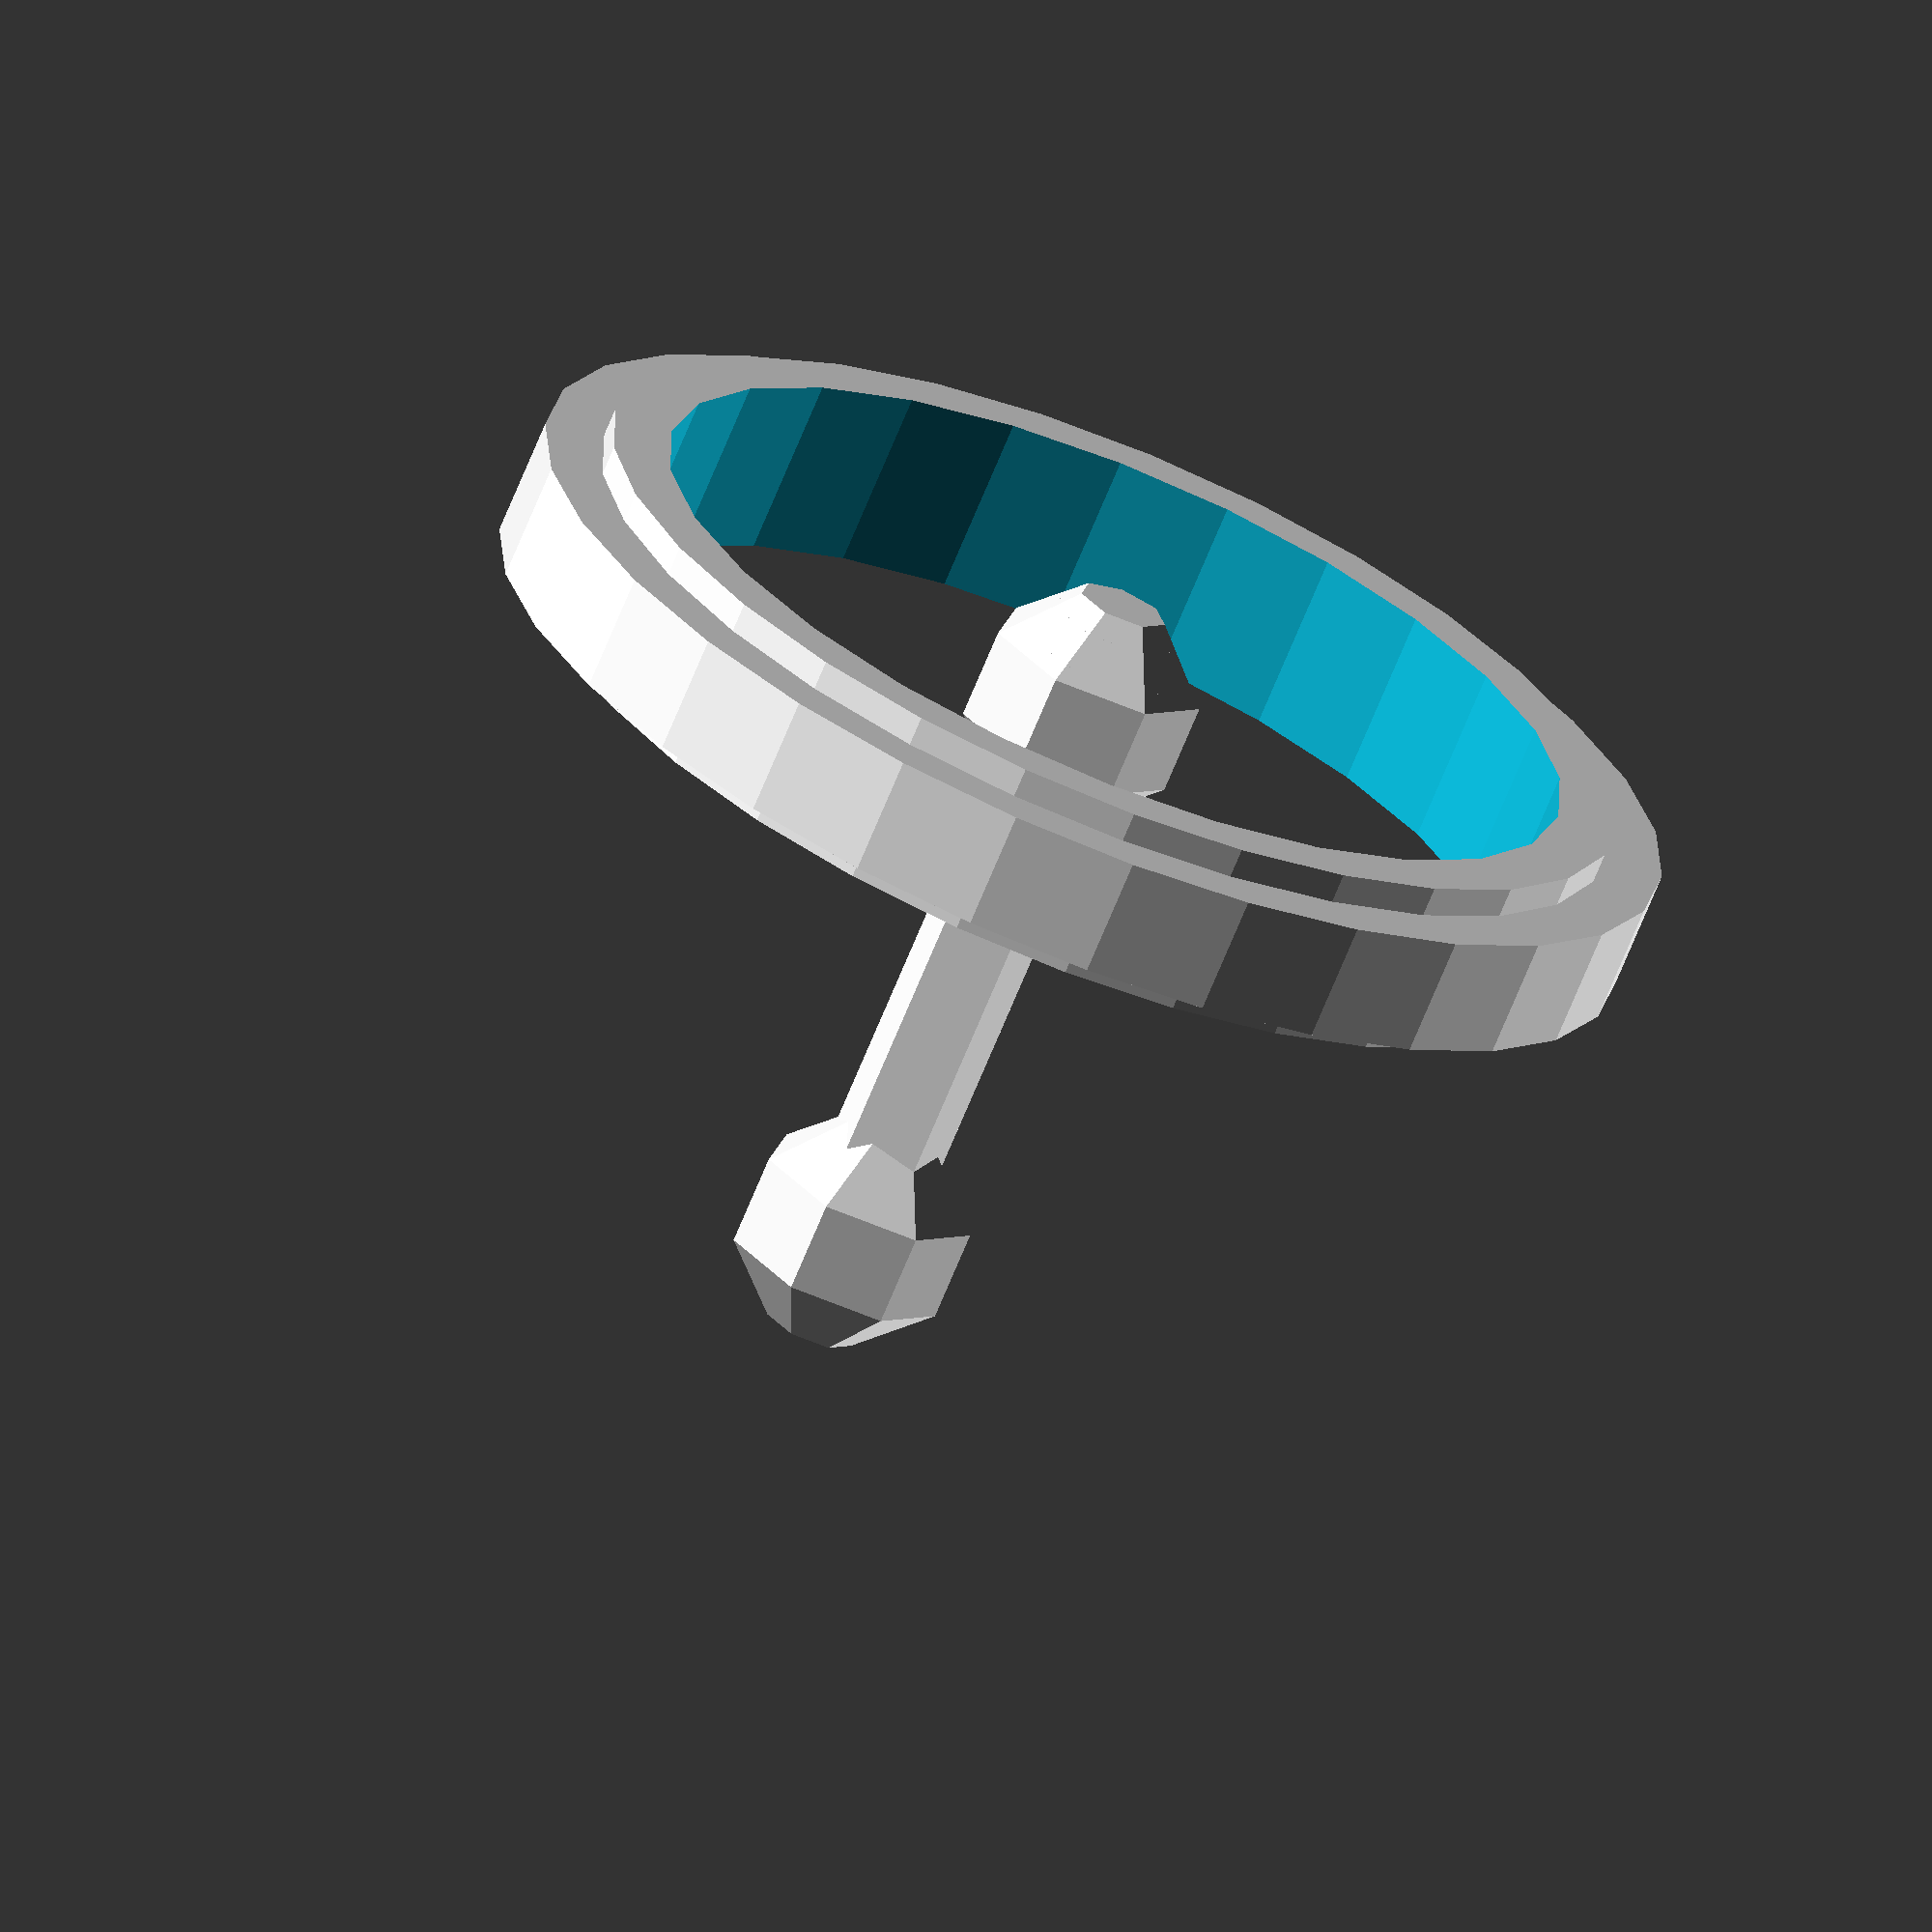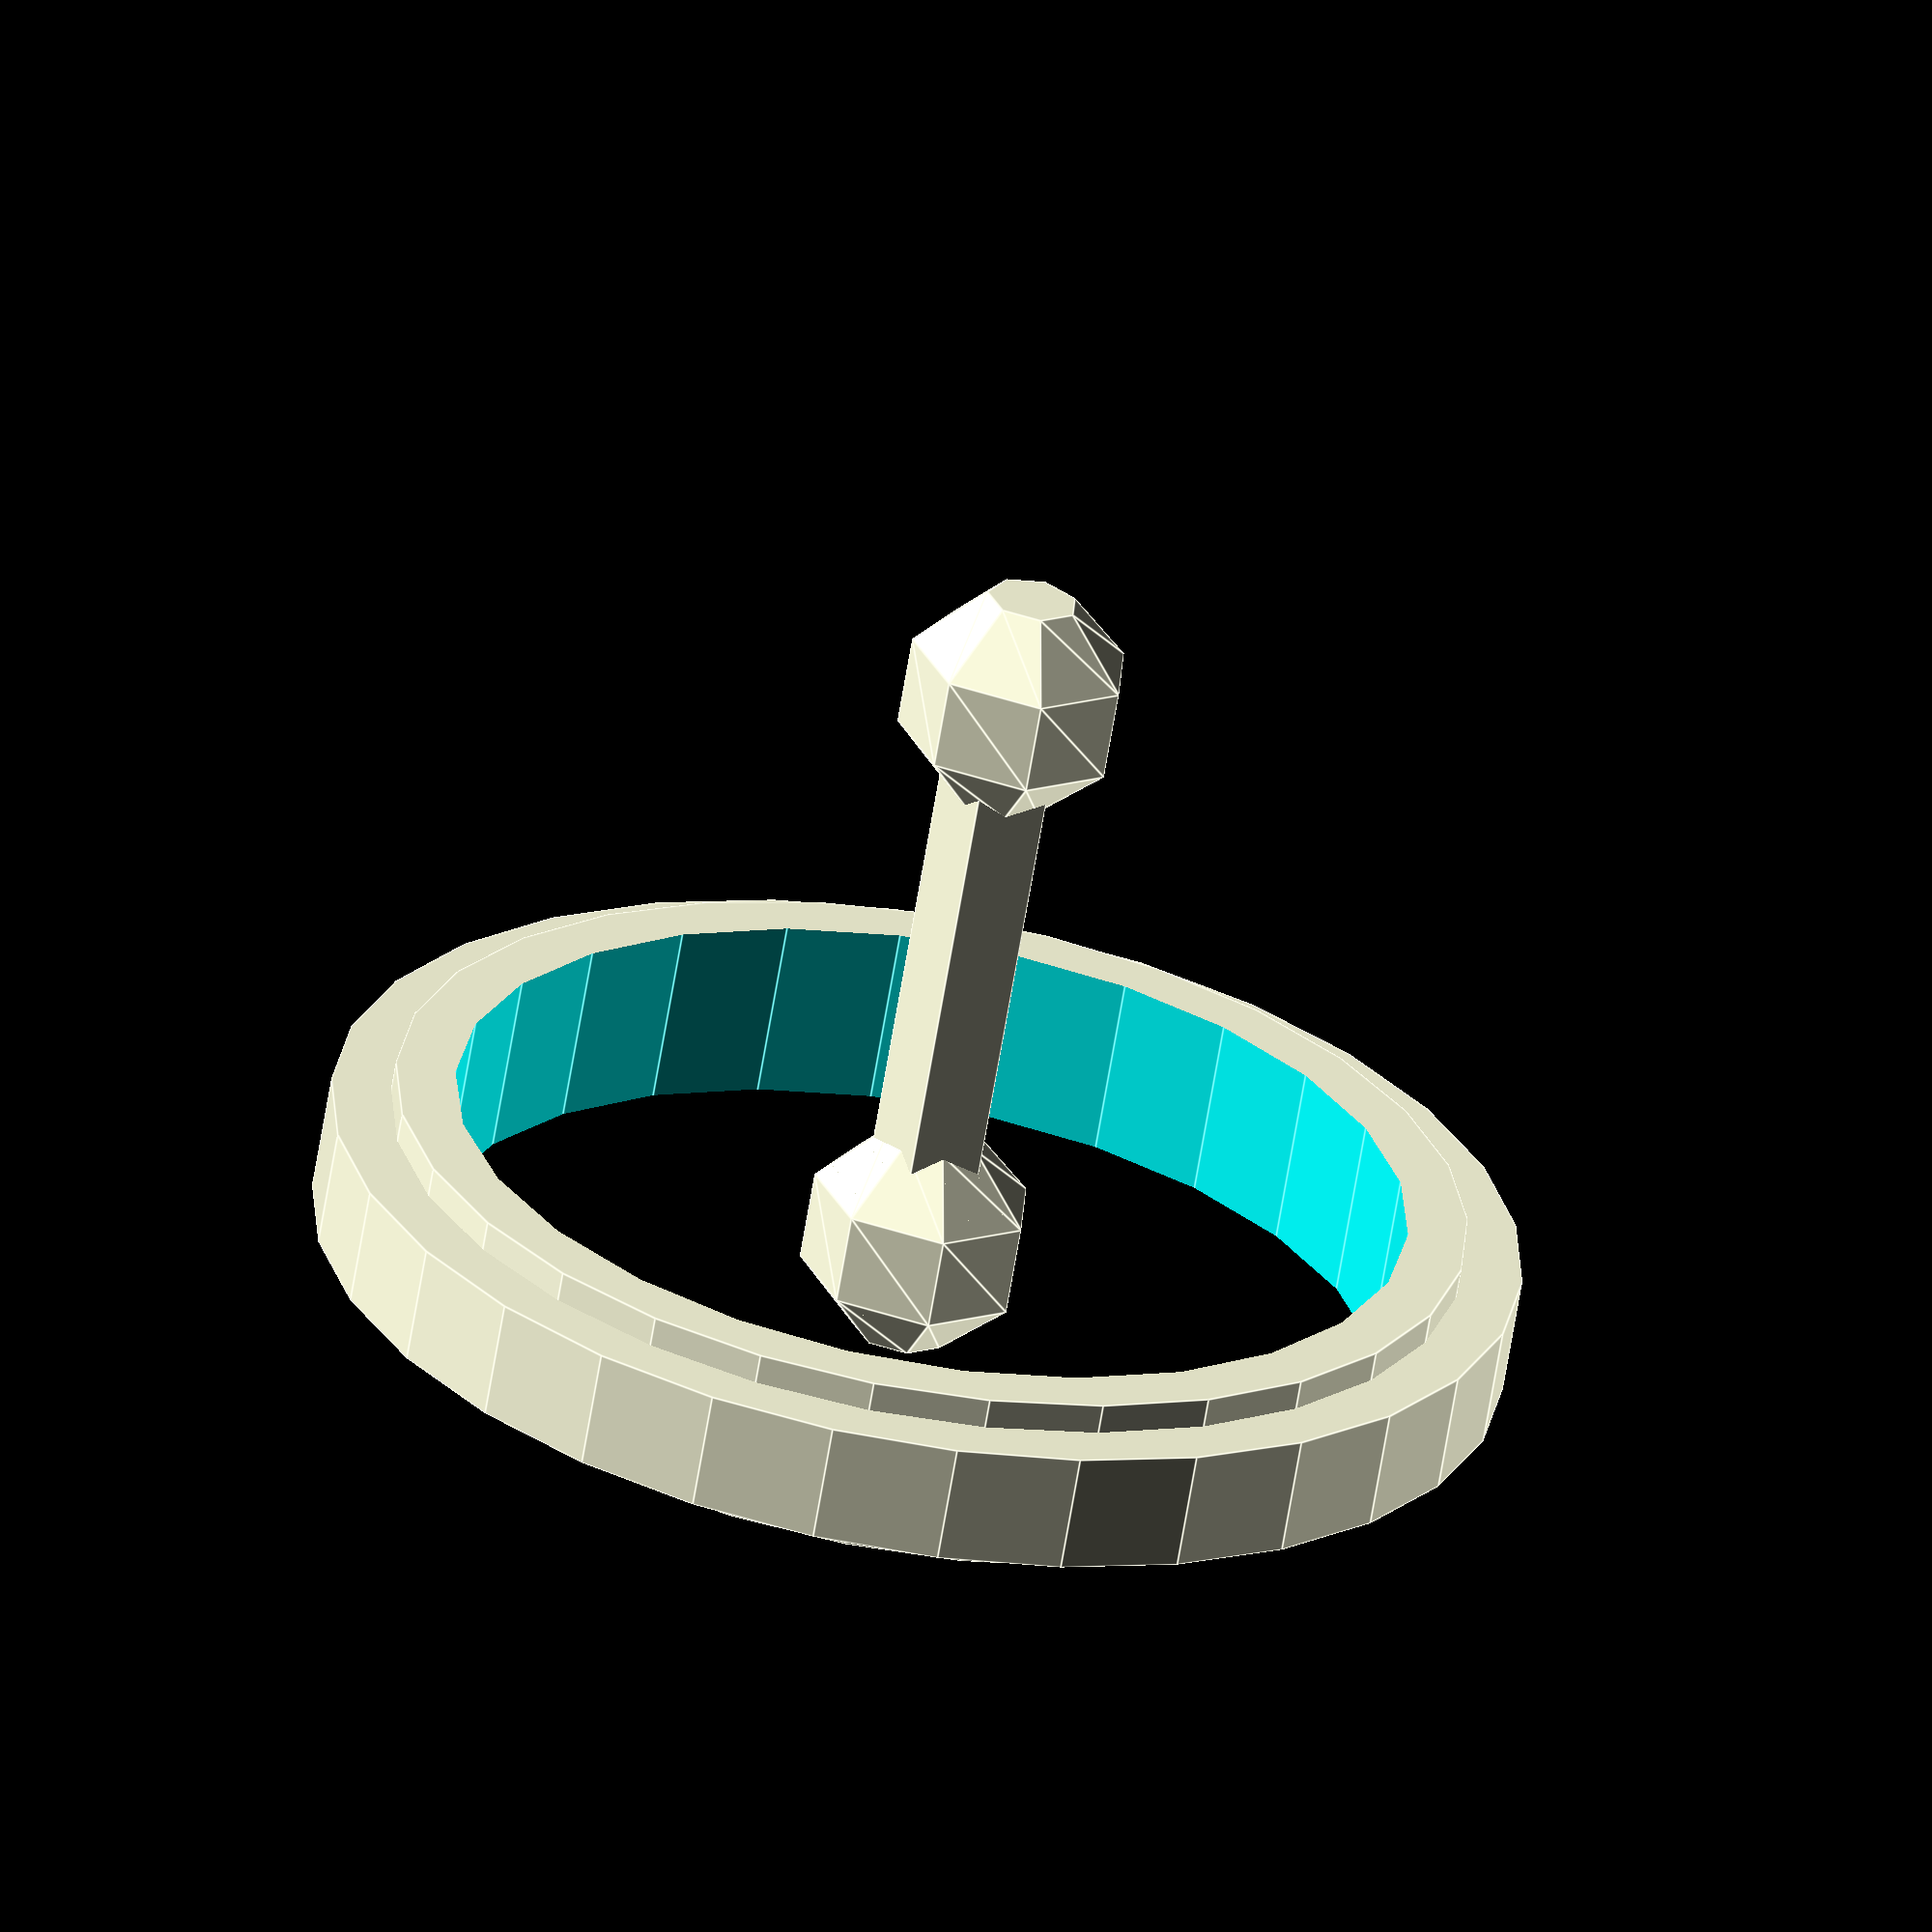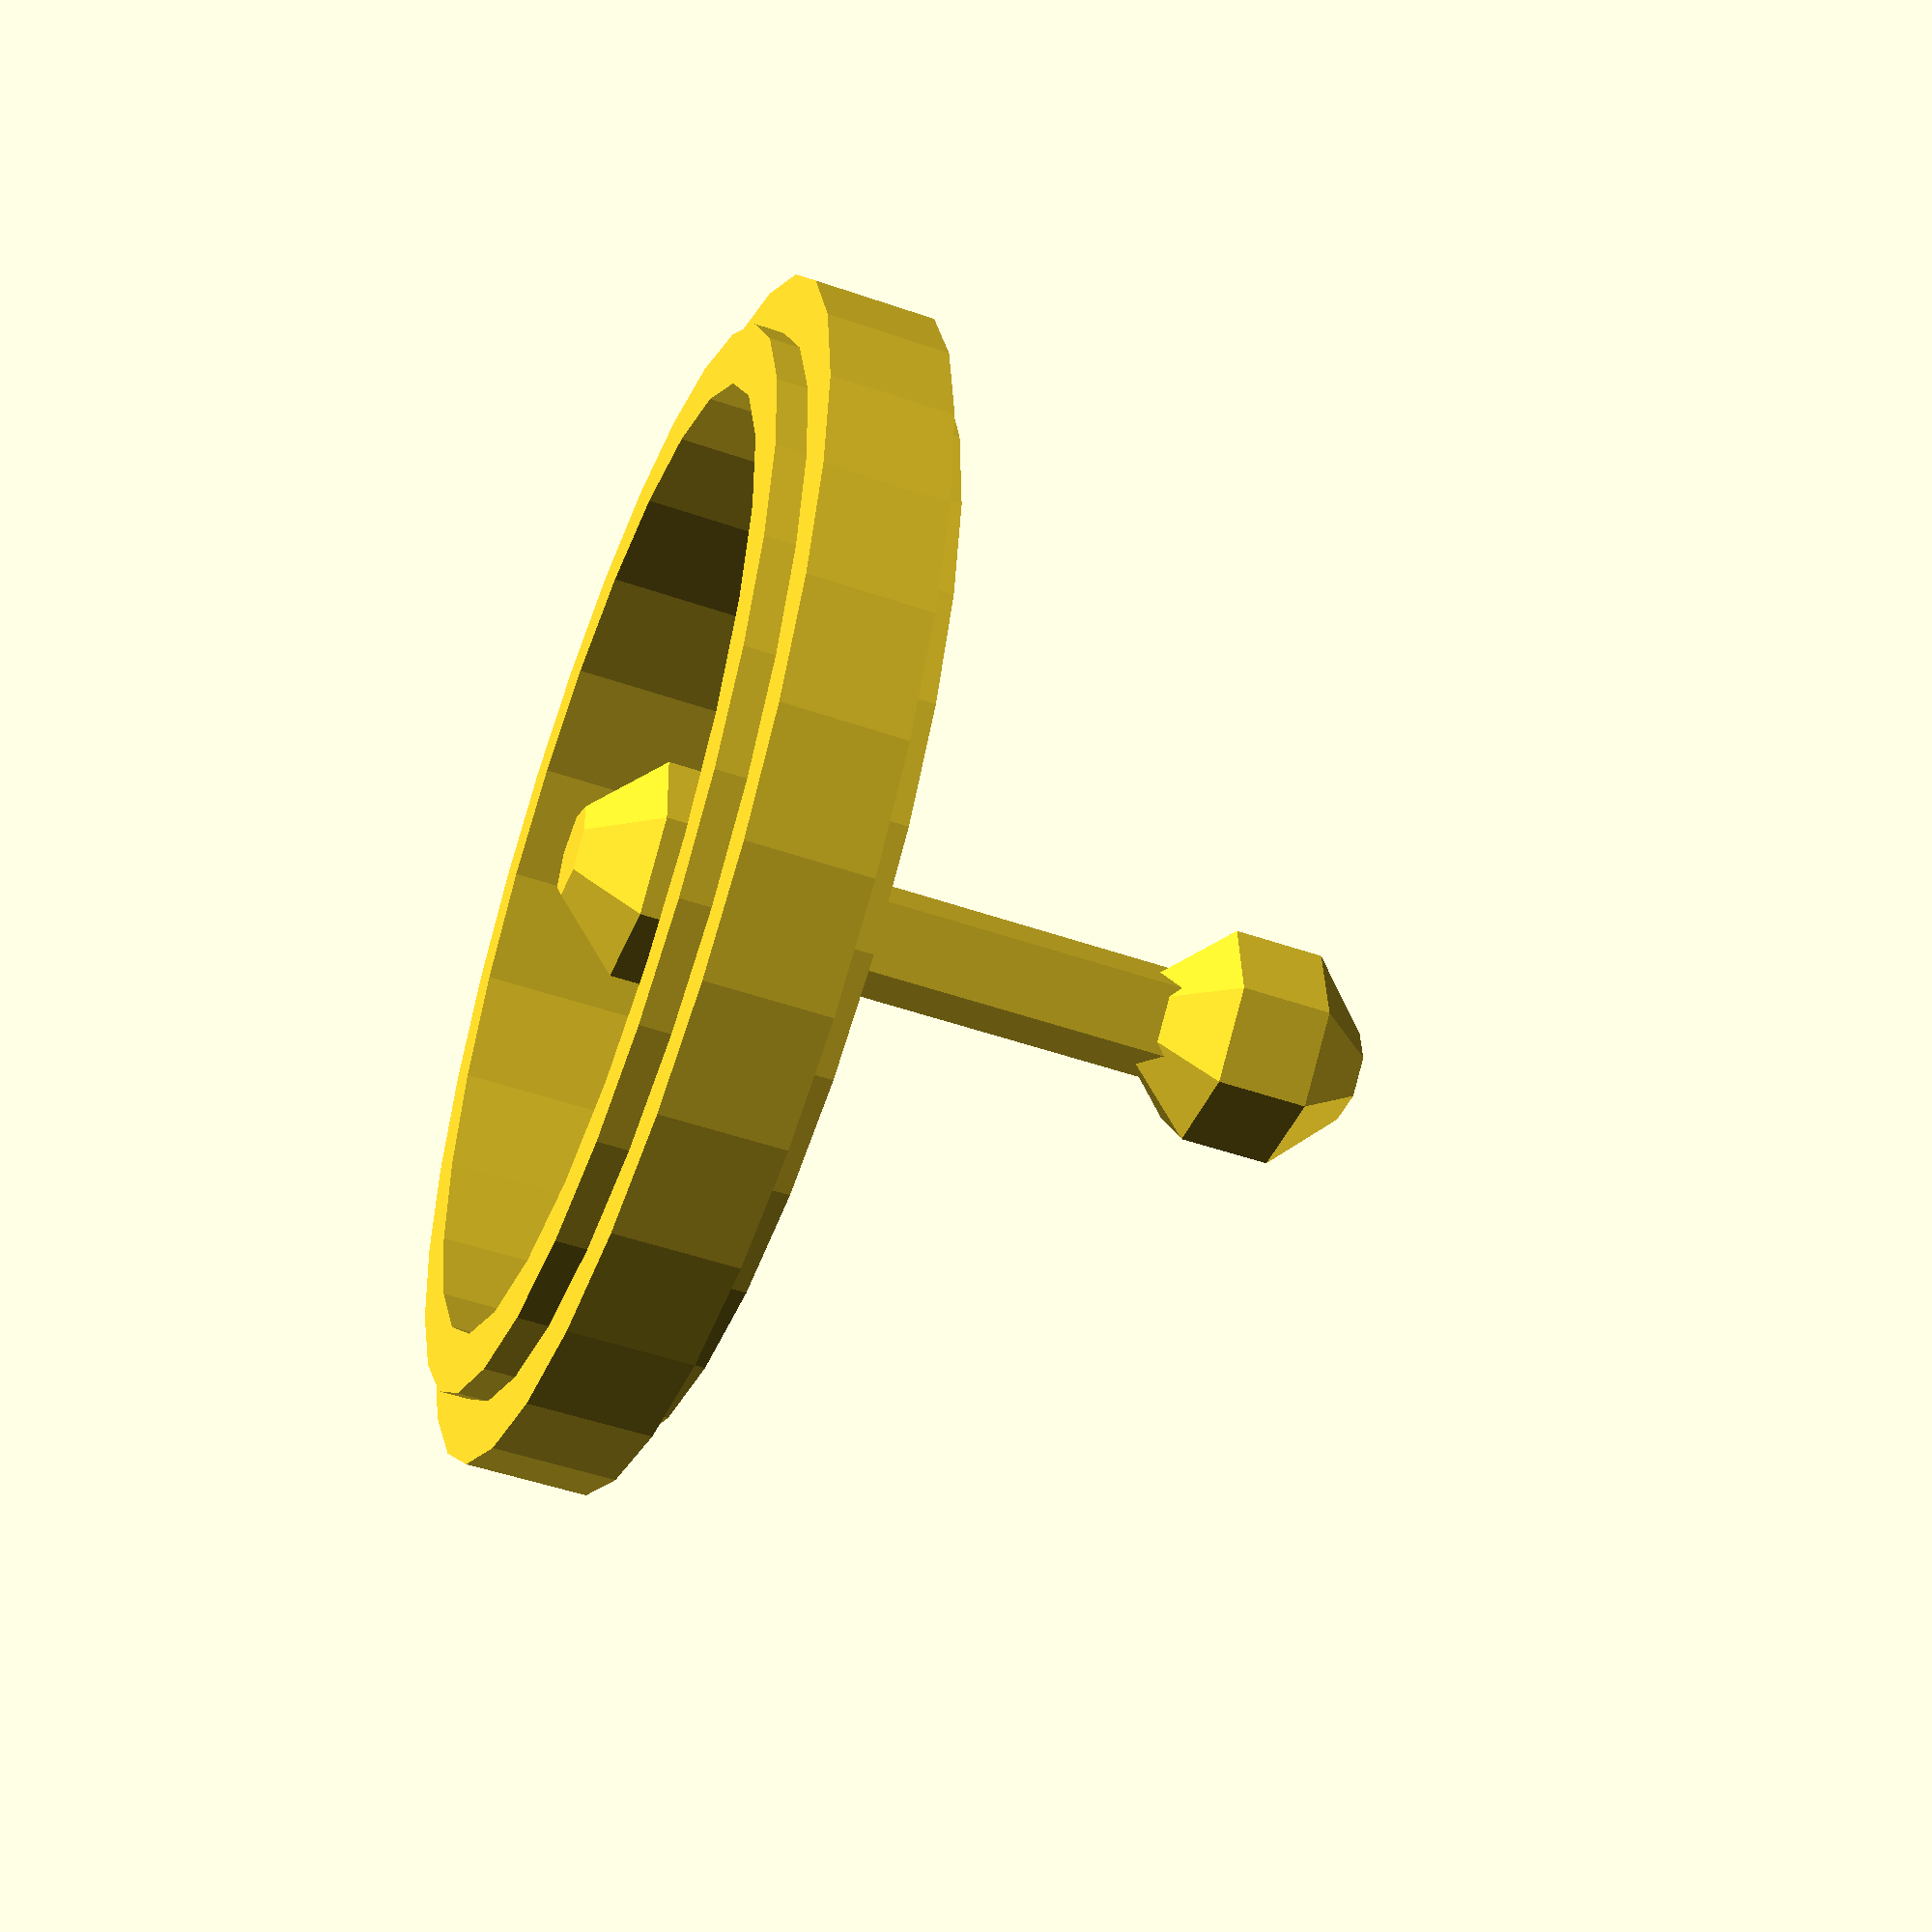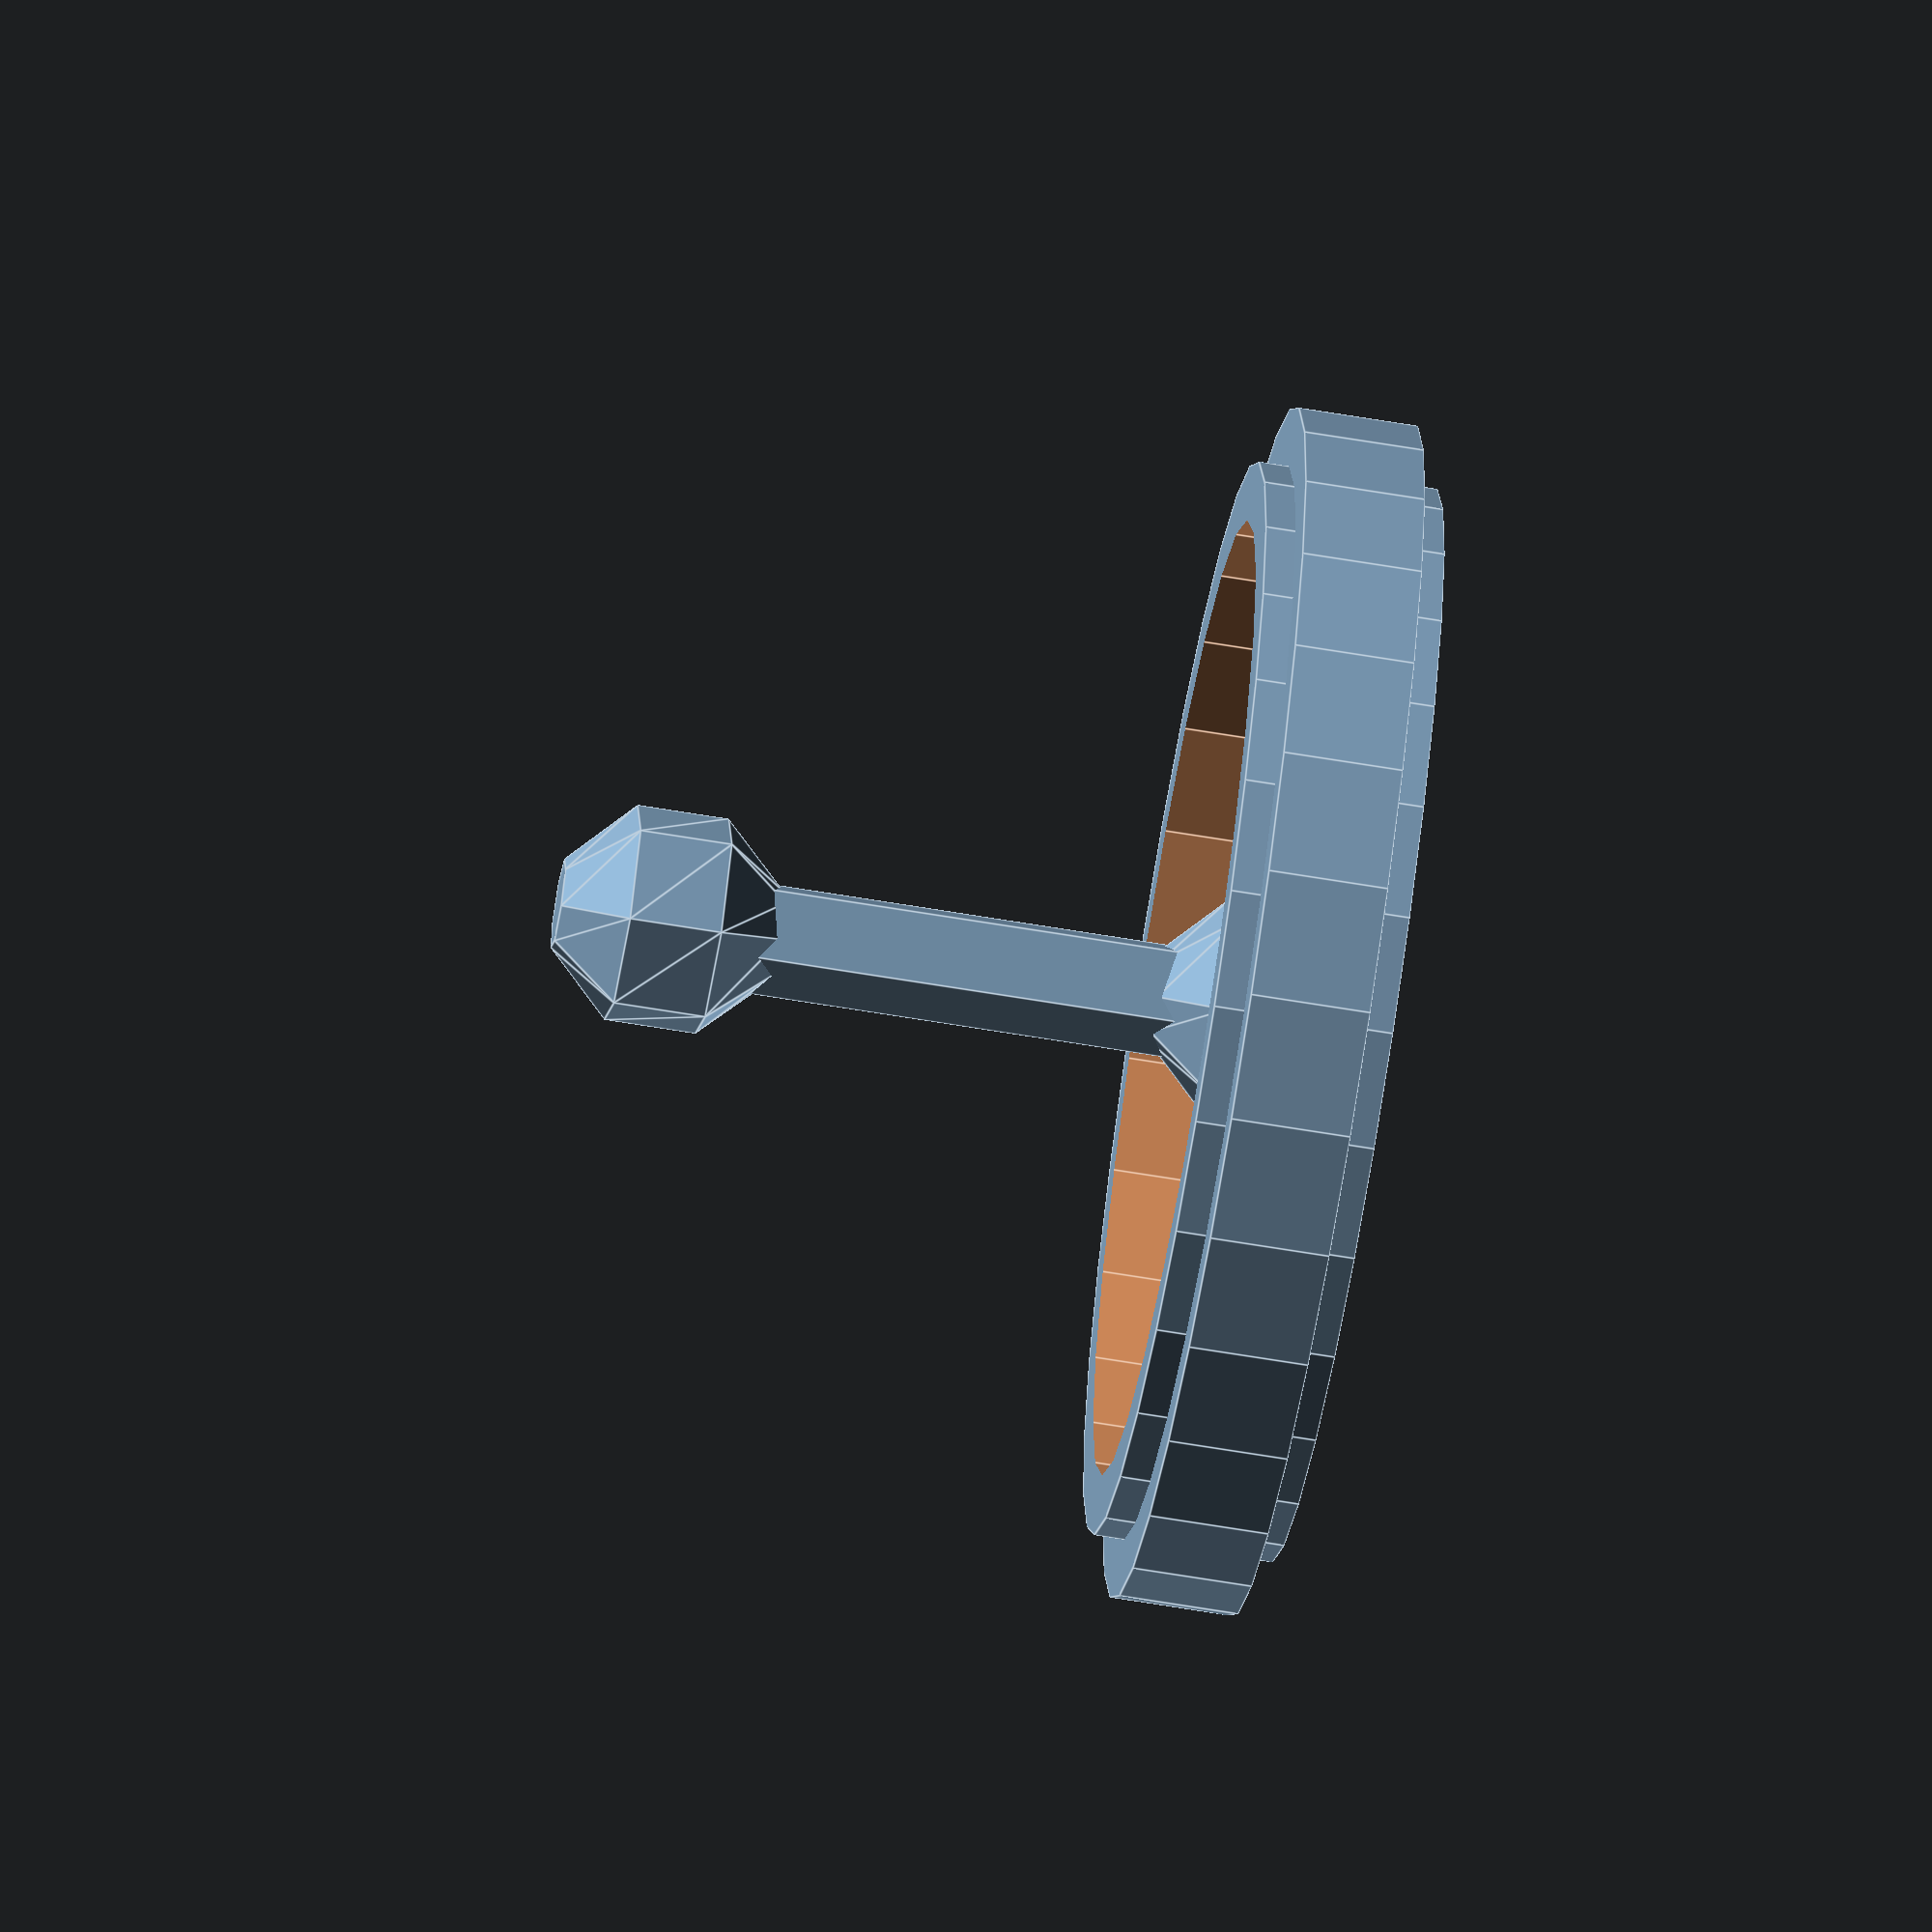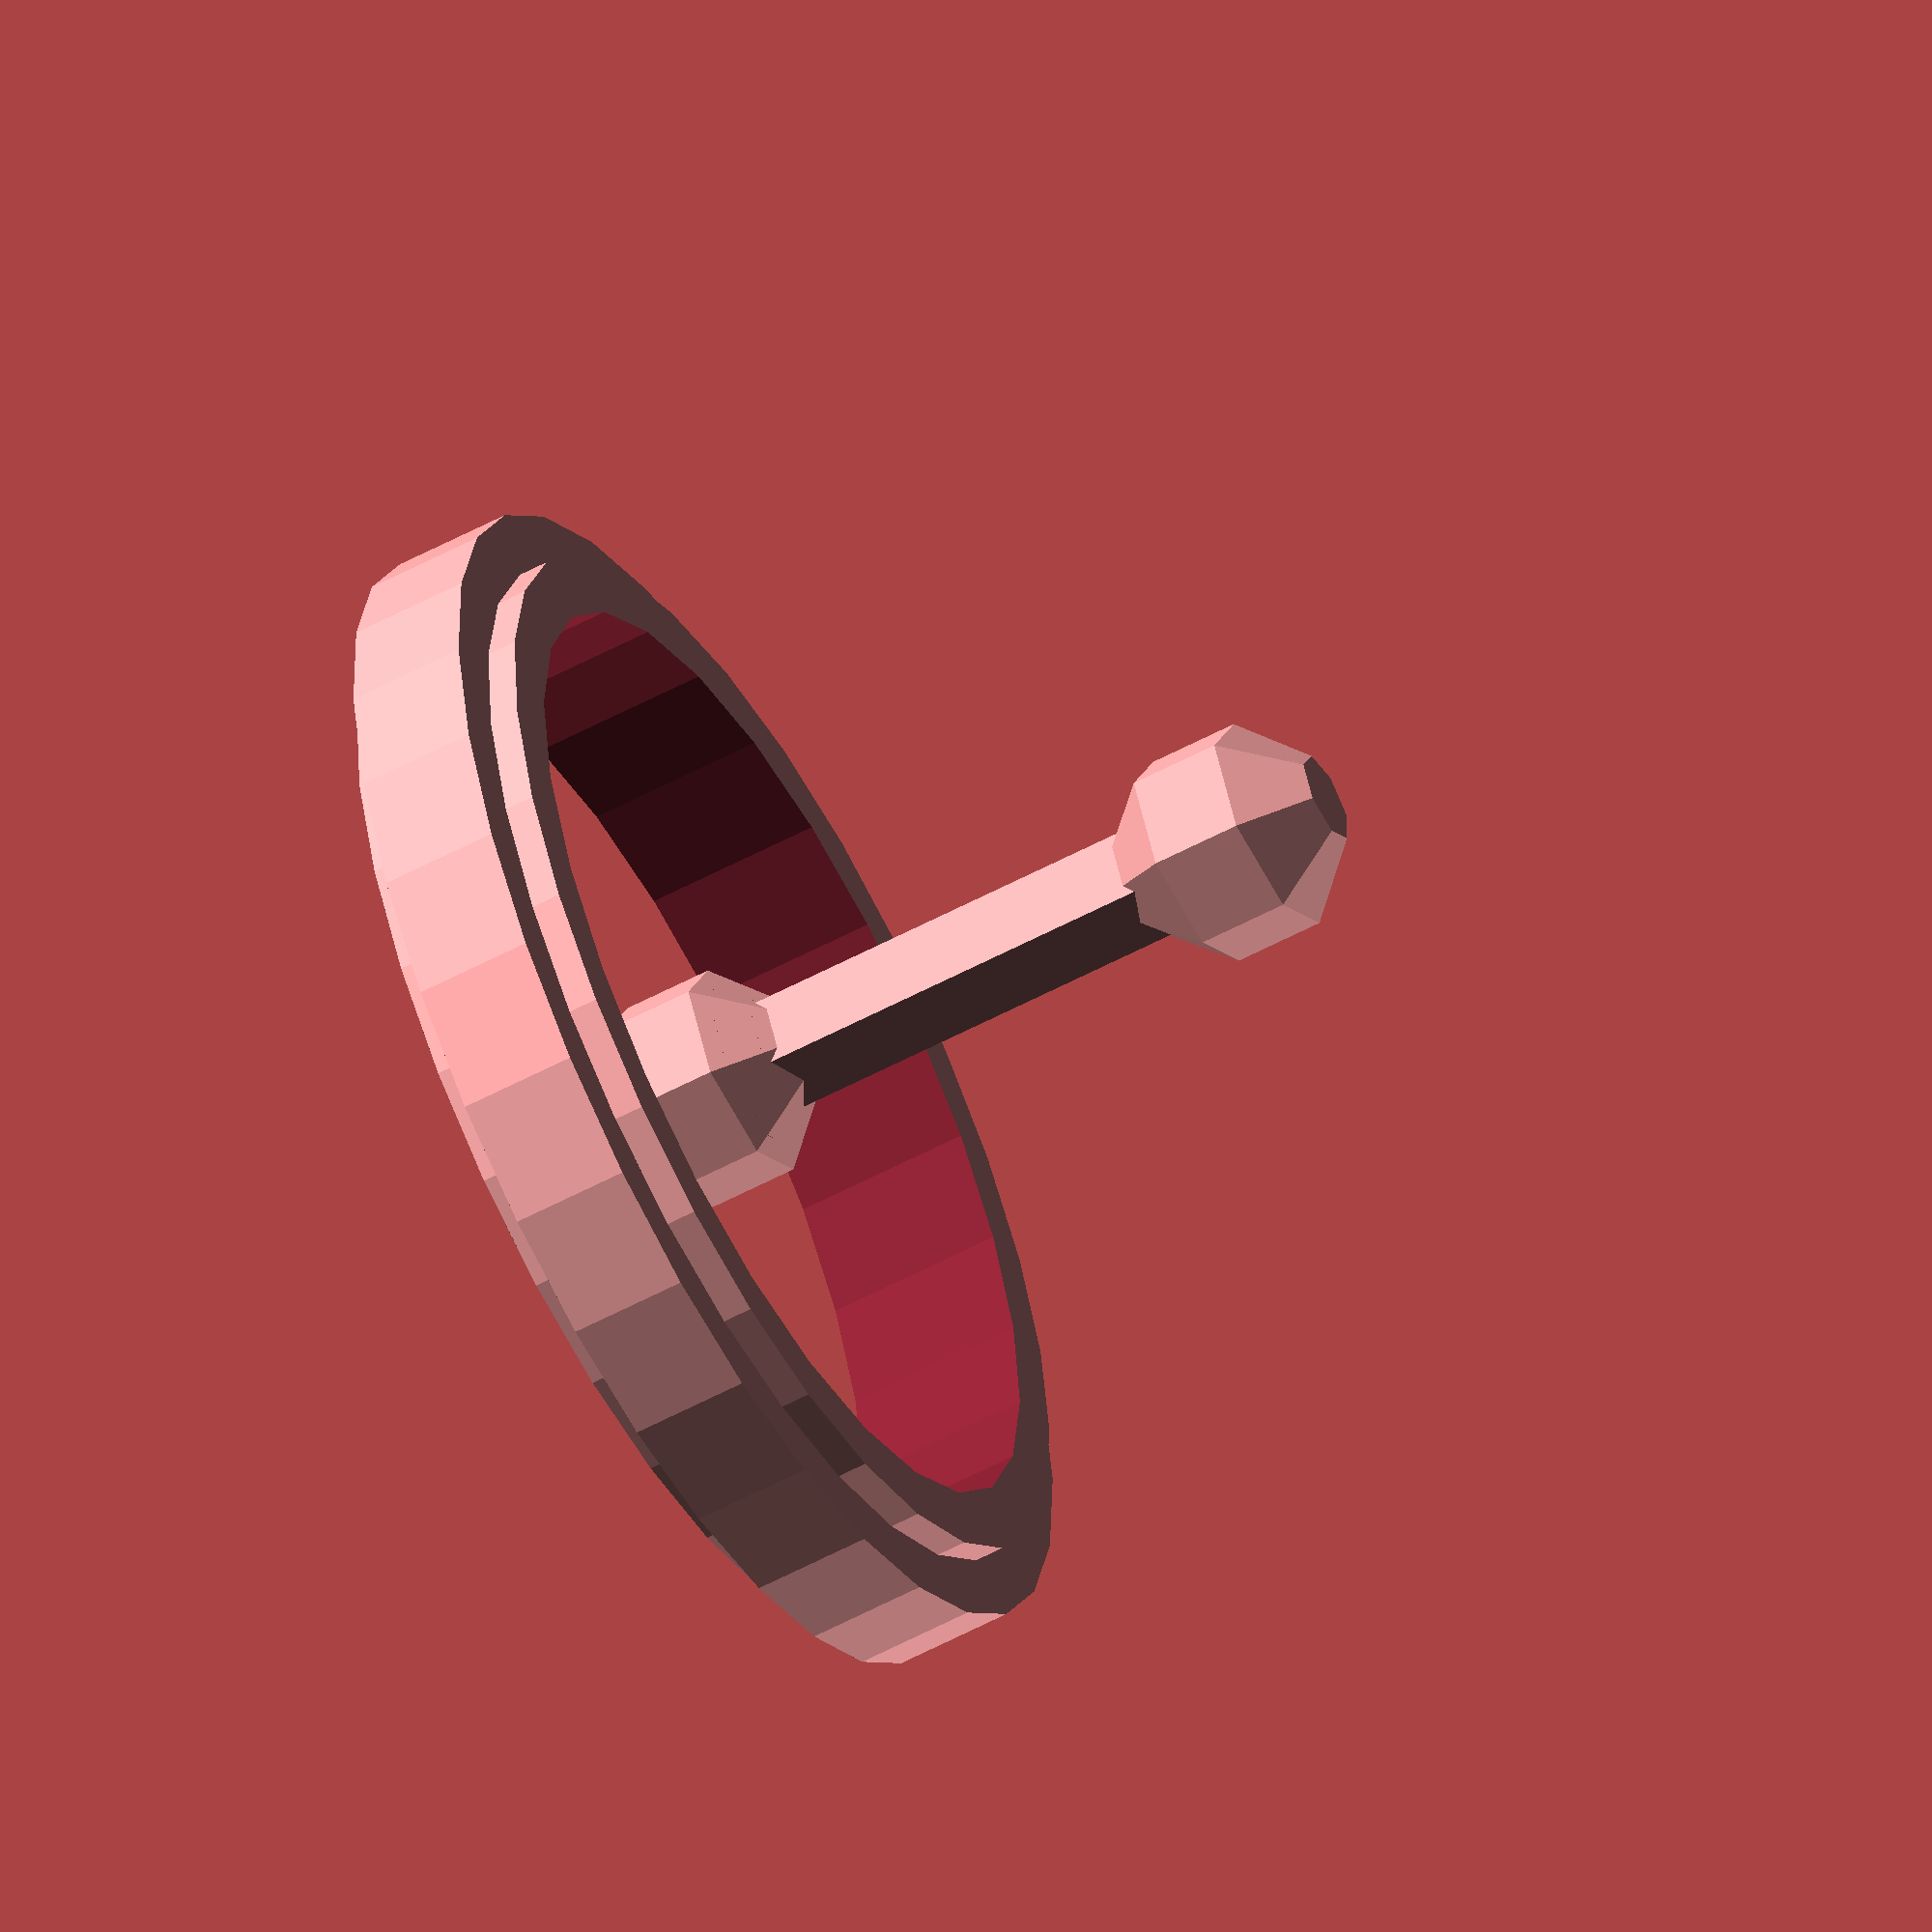
<openscad>
// union and difference operators
union() {
    cylinder(r=1,h=10);
    sphere(r=2);
    translate([0,0,10]) sphere(r=2);
}
difference() {
    union() {
        cylinder(r=10,h=2,center=true);
        cylinder(r=9,h=3,center=true);
    }
    cylinder(r=8,h=4,center=true);
}

</openscad>
<views>
elev=70.3 azim=117.0 roll=157.7 proj=o view=wireframe
elev=243.8 azim=3.1 roll=189.3 proj=o view=edges
elev=49.8 azim=313.1 roll=249.1 proj=p view=solid
elev=63.6 azim=14.5 roll=80.3 proj=o view=edges
elev=235.9 azim=152.6 roll=240.5 proj=o view=wireframe
</views>
